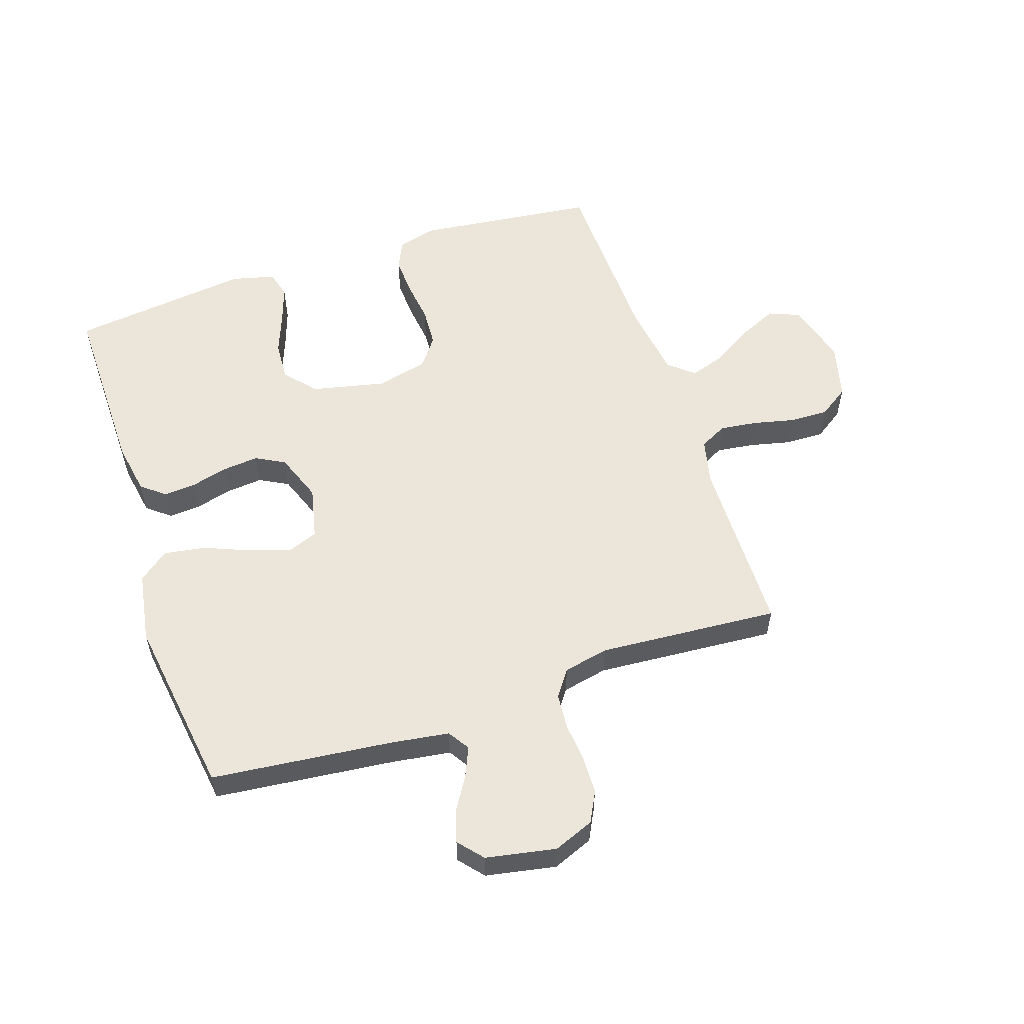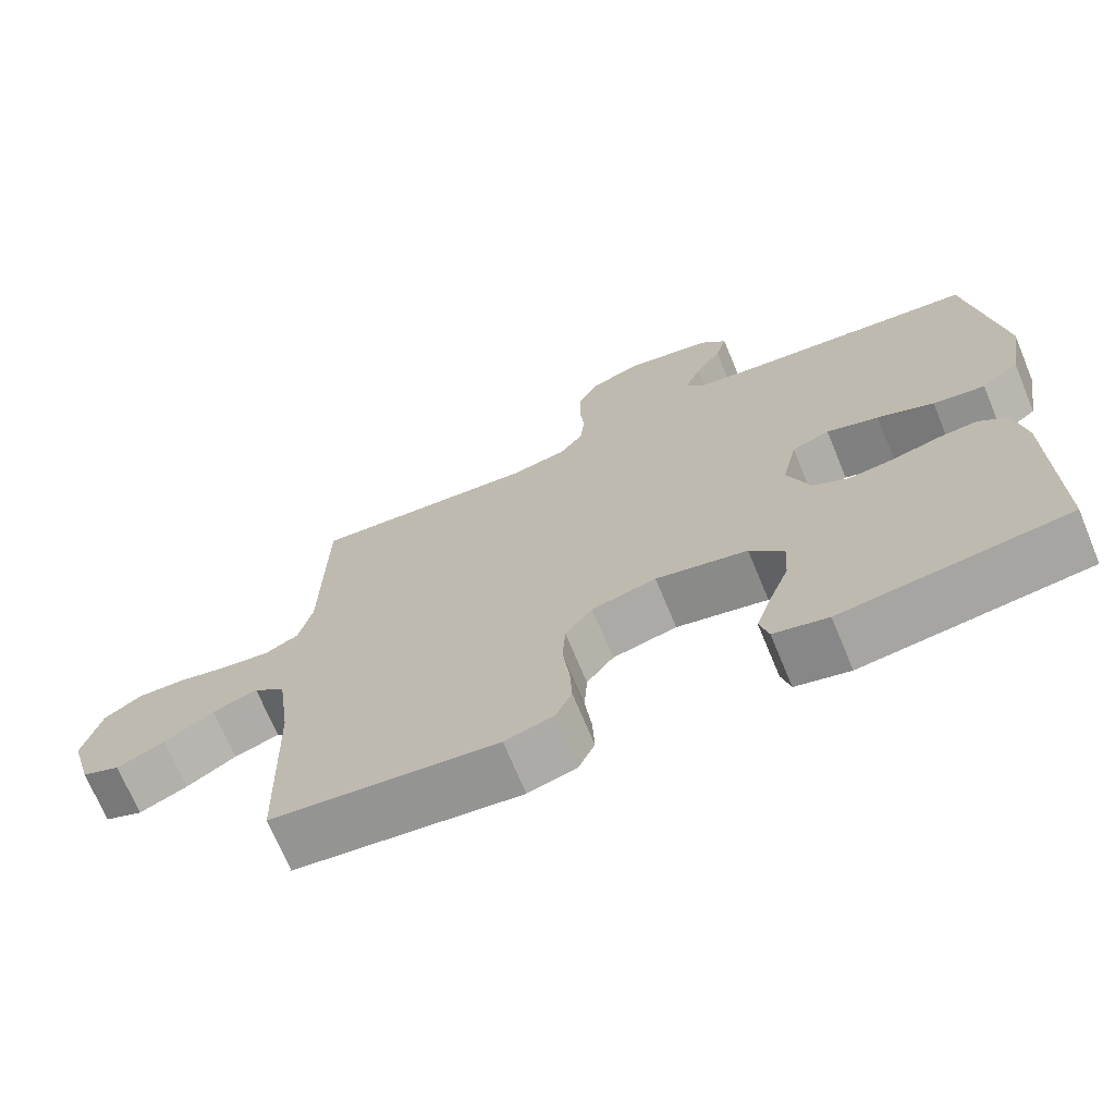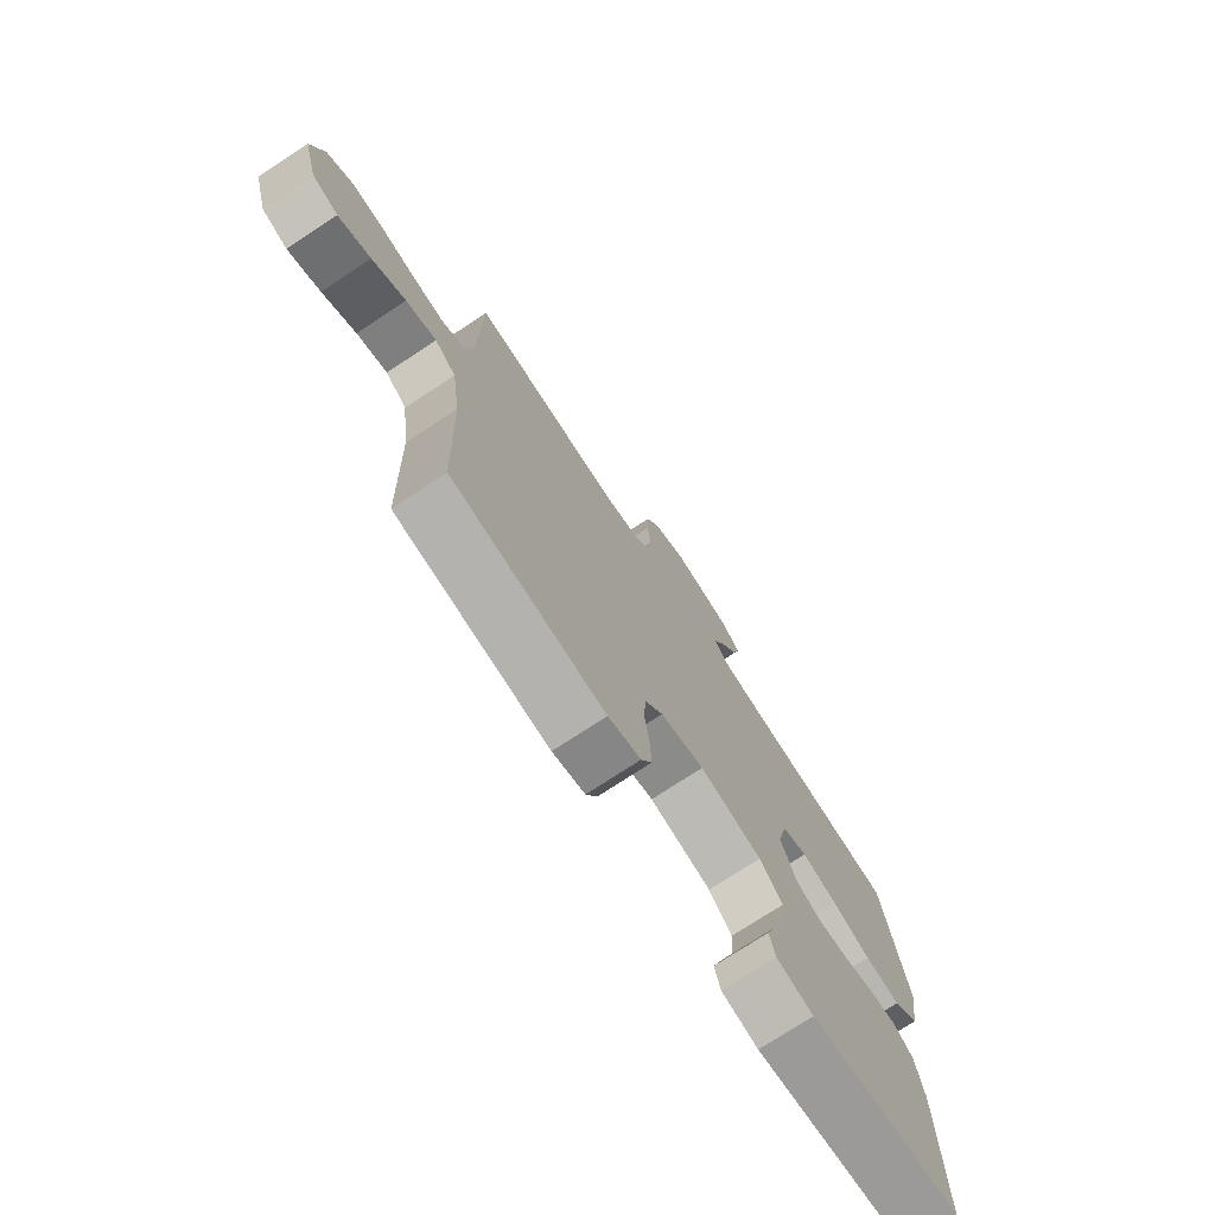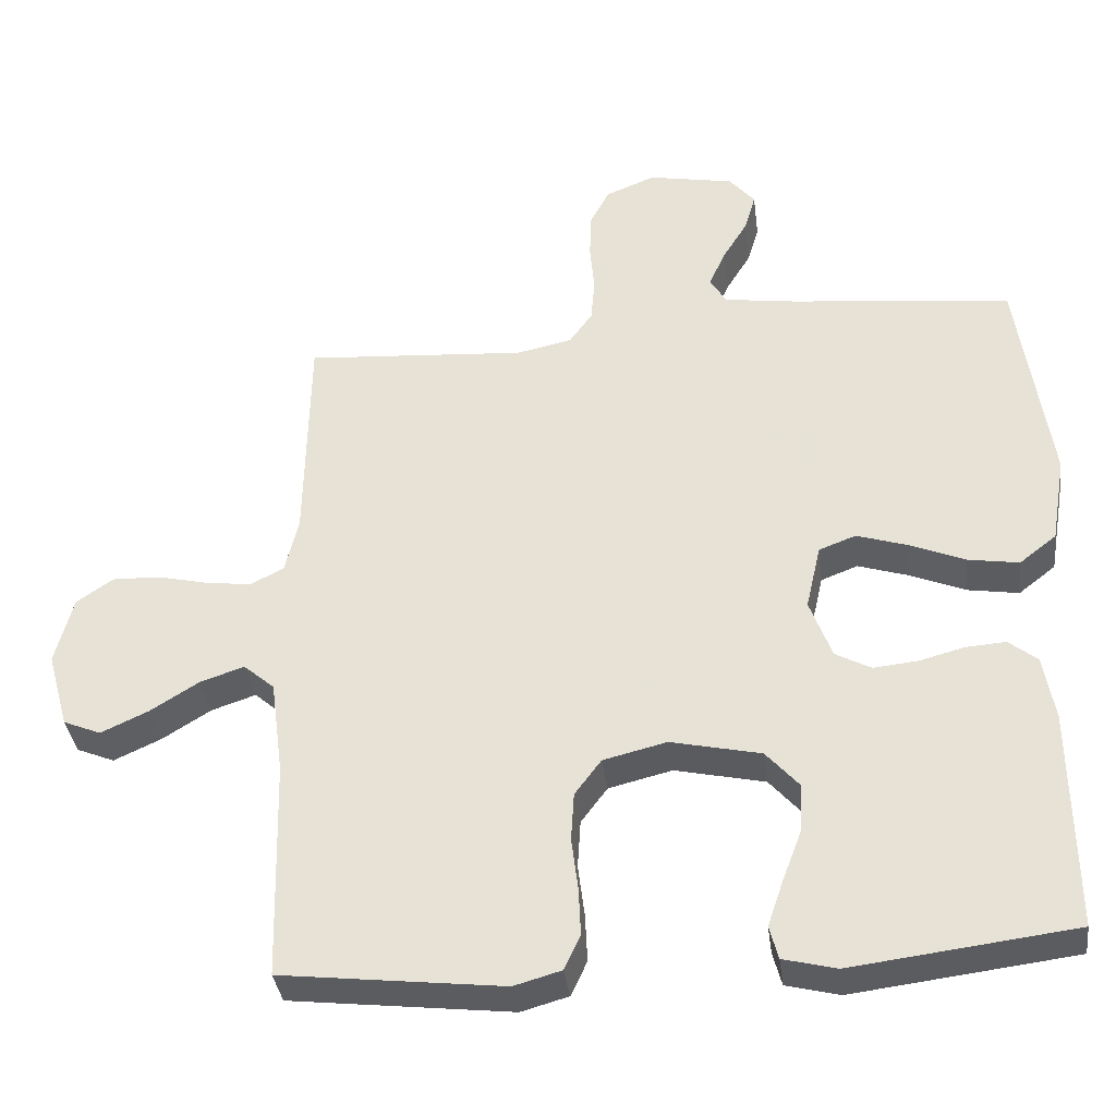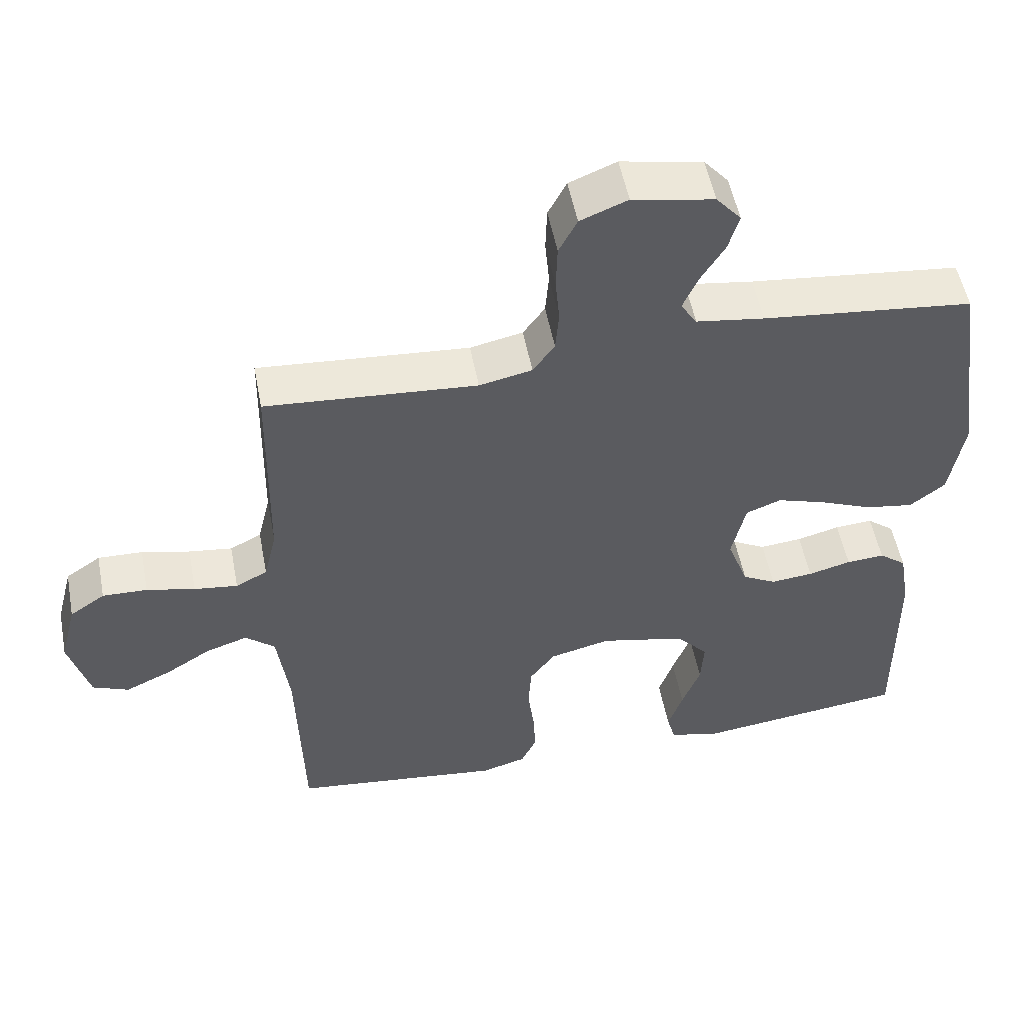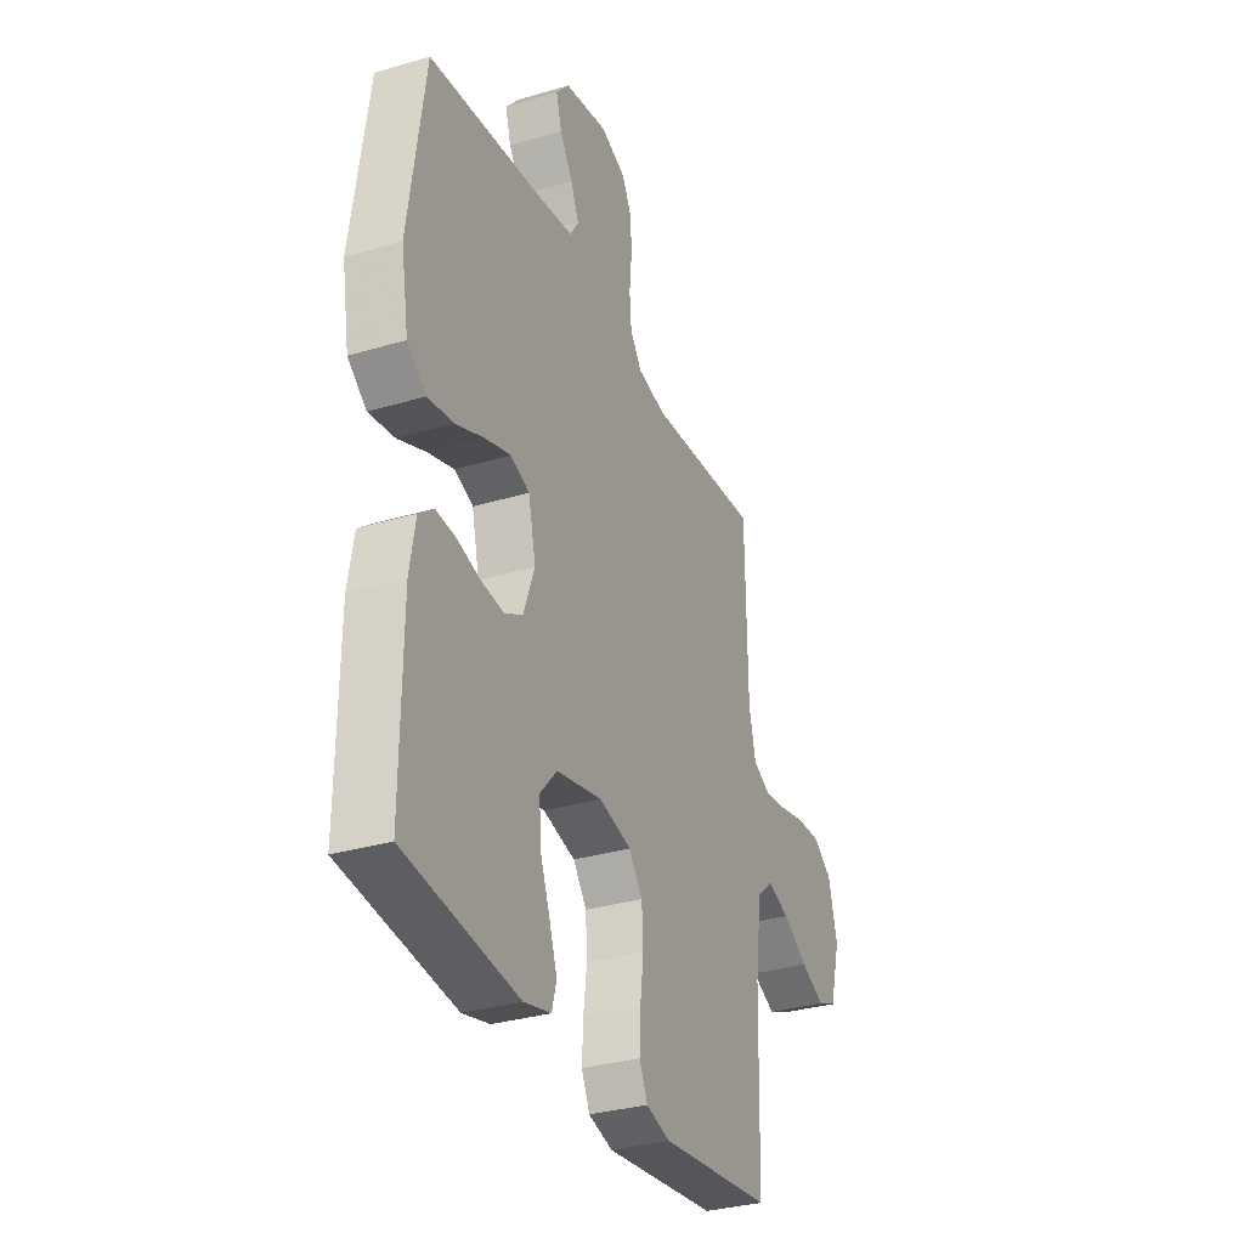
<metadata>
{"format":"obj","ext":"obj","renderer":"f3d","projection":"perspective","resolution":1024,"background":"white","views":[{"elev":56.0,"azim":-18.5,"up":"+Y"},{"elev":-70.6,"azim":-157.5,"up":"+Z"},{"elev":-74.9,"azim":123.3,"up":"+Z"},{"elev":-36.1,"azim":-172.8,"up":"+Z"},{"elev":52.7,"azim":169.2,"up":"+Z"},{"elev":-32.3,"azim":-67.4,"up":"+Z"}]}
</metadata>
<code>
v -0.5 0.07 -0.5
v -0.497 0.07 -0.2
v -0.482 0.07 -0.112
v -0.443 0.07 -0.081
v -0.389 0.07 -0.085
v -0.328 0.07 -0.101
v -0.268 0.07 -0.107
v -0.22 0.07 -0.081
v -0.19 0.07 0
v -0.21 0.07 0.088
v -0.26 0.07 0.107
v -0.329 0.07 0.085
v -0.404 0.07 0.054
v -0.473 0.07 0.043
v -0.523 0.07 0.082
v -0.543 0.07 0.2
v -0.5 0.07 0.5
v -0.2 0.07 0.532
v -0.103 0.07 0.546
v -0.08 0.07 0.582
v -0.102 0.07 0.632
v -0.136 0.07 0.687
v -0.151 0.07 0.739
v -0.116 0.07 0.78
v 0 0.07 0.802
v 0.067 0.07 0.775
v 0.093 0.07 0.725
v 0.095 0.07 0.662
v 0.089 0.07 0.596
v 0.094 0.07 0.537
v 0.125 0.07 0.494
v 0.2 0.07 0.478
v 0.5 0.07 0.5
v 0.505 0.07 0.2
v 0.523 0.07 0.124
v 0.568 0.07 0.101
v 0.63 0.07 0.109
v 0.699 0.07 0.125
v 0.763 0.07 0.127
v 0.813 0.07 0.093
v 0.837 0.07 0
v 0.808 0.07 -0.104
v 0.757 0.07 -0.125
v 0.693 0.07 -0.096
v 0.627 0.07 -0.055
v 0.567 0.07 -0.035
v 0.525 0.07 -0.071
v 0.508 0.07 -0.2
v 0.5 0.07 -0.5
v 0.2 0.07 -0.535
v 0.136 0.07 -0.517
v 0.114 0.07 -0.47
v 0.117 0.07 -0.405
v 0.126 0.07 -0.334
v 0.122 0.07 -0.268
v 0.086 0.07 -0.22
v 0 0.07 -0.199
v -0.122 0.07 -0.226
v -0.167 0.07 -0.277
v -0.163 0.07 -0.343
v -0.137 0.07 -0.412
v -0.116 0.07 -0.474
v -0.128 0.07 -0.519
v -0.2 0.07 -0.537
v -0.5 0 -0.5
v -0.497 0 -0.2
v -0.482 0 -0.112
v -0.443 0 -0.081
v -0.389 0 -0.085
v -0.328 0 -0.101
v -0.268 0 -0.107
v -0.22 0 -0.081
v -0.19 0 0
v -0.21 0 0.088
v -0.26 0 0.107
v -0.329 0 0.085
v -0.404 0 0.054
v -0.473 0 0.043
v -0.523 0 0.082
v -0.543 0 0.2
v -0.5 0 0.5
v -0.2 0 0.532
v -0.103 0 0.546
v -0.08 0 0.582
v -0.102 0 0.632
v -0.136 0 0.687
v -0.151 0 0.739
v -0.116 0 0.78
v 0 0 0.802
v 0.067 0 0.775
v 0.093 0 0.725
v 0.095 0 0.662
v 0.089 0 0.596
v 0.094 0 0.537
v 0.125 0 0.494
v 0.2 0 0.478
v 0.5 0 0.5
v 0.505 0 0.2
v 0.523 0 0.124
v 0.568 0 0.101
v 0.63 0 0.109
v 0.699 0 0.125
v 0.763 0 0.127
v 0.813 0 0.093
v 0.837 0 0
v 0.808 0 -0.104
v 0.757 0 -0.125
v 0.693 0 -0.096
v 0.627 0 -0.055
v 0.567 0 -0.035
v 0.525 0 -0.071
v 0.508 0 -0.2
v 0.5 0 -0.5
v 0.2 0 -0.535
v 0.136 0 -0.517
v 0.114 0 -0.47
v 0.117 0 -0.405
v 0.126 0 -0.334
v 0.122 0 -0.268
v 0.086 0 -0.22
v 0 0 -0.199
v -0.122 0 -0.226
v -0.167 0 -0.277
v -0.163 0 -0.343
v -0.137 0 -0.412
v -0.116 0 -0.474
v -0.128 0 -0.519
v -0.2 0 -0.537
f 60 61 62 63
f 60 63 64 1
f 51 52 53 54
f 49 50 51 54
f 48 49 54 55
f 47 48 55 56
f 42 43 44 45
f 42 45 46
f 41 42 46
f 40 41 46
f 37 38 39 40
f 36 37 40 46
f 35 36 46 47
f 32 33 34
f 31 32 34 35
f 26 27 28 29
f 26 29 30
f 25 26 30
f 24 25 30
f 21 22 23 24
f 20 21 24 30
f 19 20 30 31
f 15 16 17 18
f 12 13 14 15
f 11 12 15 18
f 10 11 18 19
f 3 4 5 6
f 3 6 7
f 2 3 7
f 59 60 1 2
f 58 59 2 7
f 57 58 7 8
f 56 57 8 9
f 31 35 47 56
f 19 31 56
f 9 10 19 56
f 127 126 125 124
f 65 128 127 124
f 118 117 116 115
f 118 115 114 113
f 119 118 113 112
f 120 119 112 111
f 109 108 107 106
f 110 109 106
f 110 106 105
f 110 105 104
f 104 103 102 101
f 110 104 101 100
f 111 110 100 99
f 98 97 96
f 99 98 96 95
f 93 92 91 90
f 94 93 90
f 94 90 89
f 94 89 88
f 88 87 86 85
f 94 88 85 84
f 95 94 84 83
f 82 81 80 79
f 79 78 77 76
f 82 79 76 75
f 83 82 75 74
f 70 69 68 67
f 71 70 67
f 71 67 66
f 66 65 124 123
f 71 66 123 122
f 72 71 122 121
f 73 72 121 120
f 120 111 99 95
f 120 95 83
f 120 83 74 73
f 1 65 66 2
f 2 66 67 3
f 3 67 68 4
f 4 68 69 5
f 5 69 70 6
f 6 70 71 7
f 7 71 72 8
f 8 72 73 9
f 9 73 74 10
f 10 74 75 11
f 11 75 76 12
f 12 76 77 13
f 13 77 78 14
f 14 78 79 15
f 15 79 80 16
f 16 80 81 17
f 17 81 82 18
f 18 82 83 19
f 19 83 84 20
f 20 84 85 21
f 21 85 86 22
f 22 86 87 23
f 23 87 88 24
f 24 88 89 25
f 25 89 90 26
f 26 90 91 27
f 27 91 92 28
f 28 92 93 29
f 29 93 94 30
f 30 94 95 31
f 31 95 96 32
f 32 96 97 33
f 33 97 98 34
f 34 98 99 35
f 35 99 100 36
f 36 100 101 37
f 37 101 102 38
f 38 102 103 39
f 39 103 104 40
f 40 104 105 41
f 41 105 106 42
f 42 106 107 43
f 43 107 108 44
f 44 108 109 45
f 45 109 110 46
f 46 110 111 47
f 47 111 112 48
f 48 112 113 49
f 49 113 114 50
f 50 114 115 51
f 51 115 116 52
f 52 116 117 53
f 53 117 118 54
f 54 118 119 55
f 55 119 120 56
f 56 120 121 57
f 57 121 122 58
f 58 122 123 59
f 59 123 124 60
f 60 124 125 61
f 61 125 126 62
f 62 126 127 63
f 63 127 128 64
f 64 128 65 1

</code>
